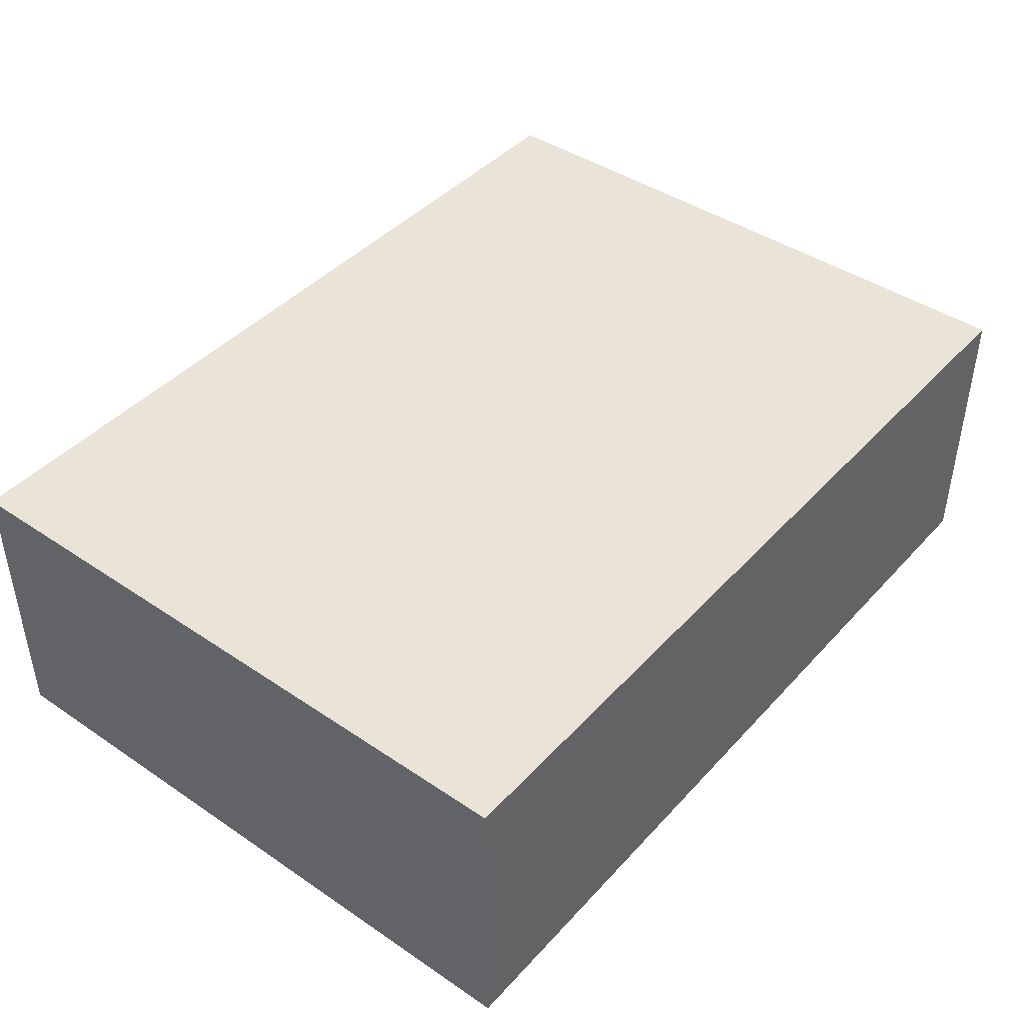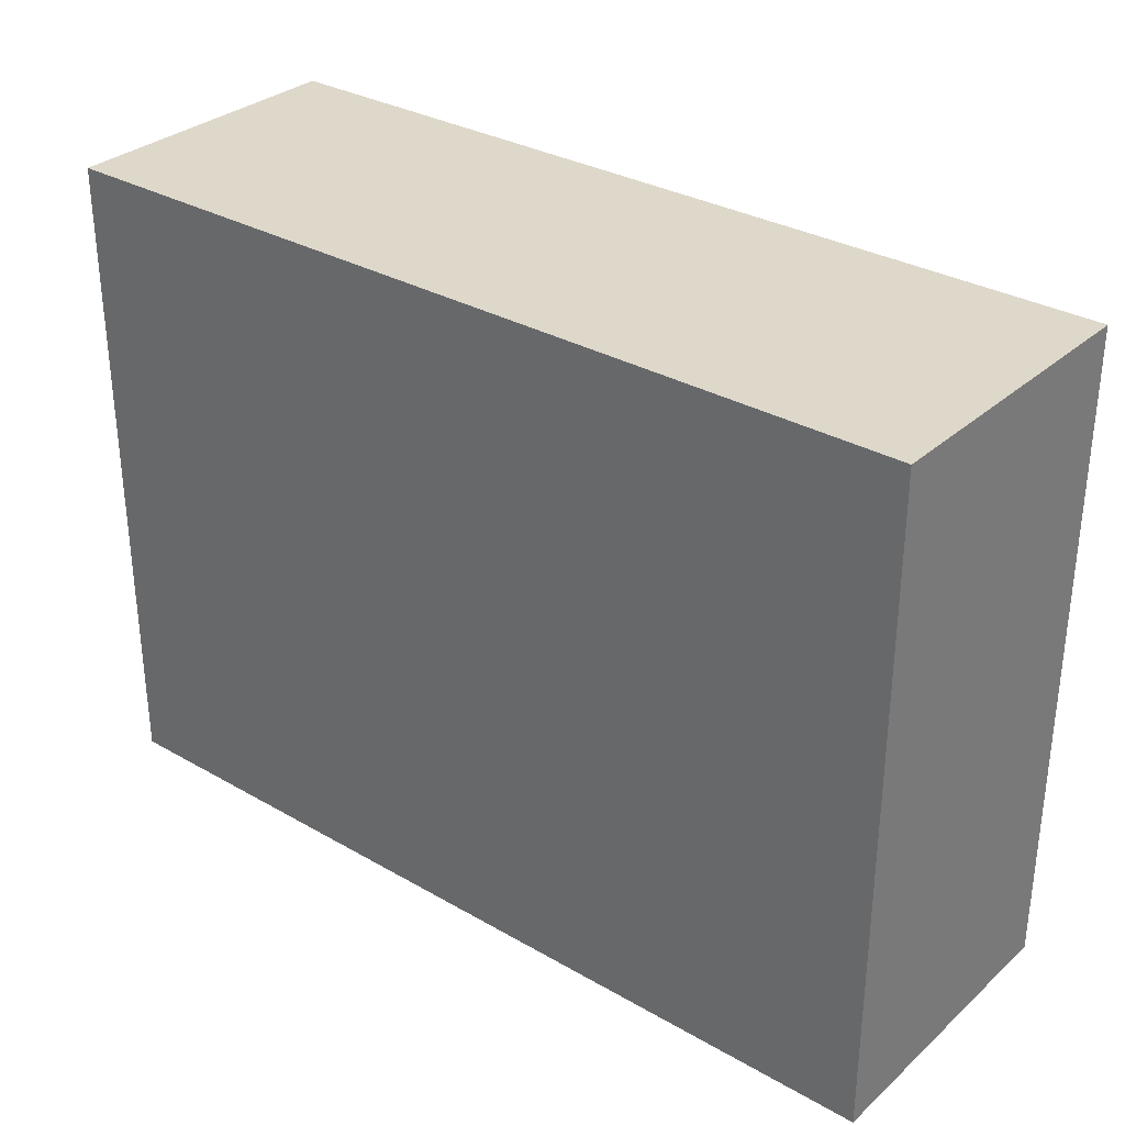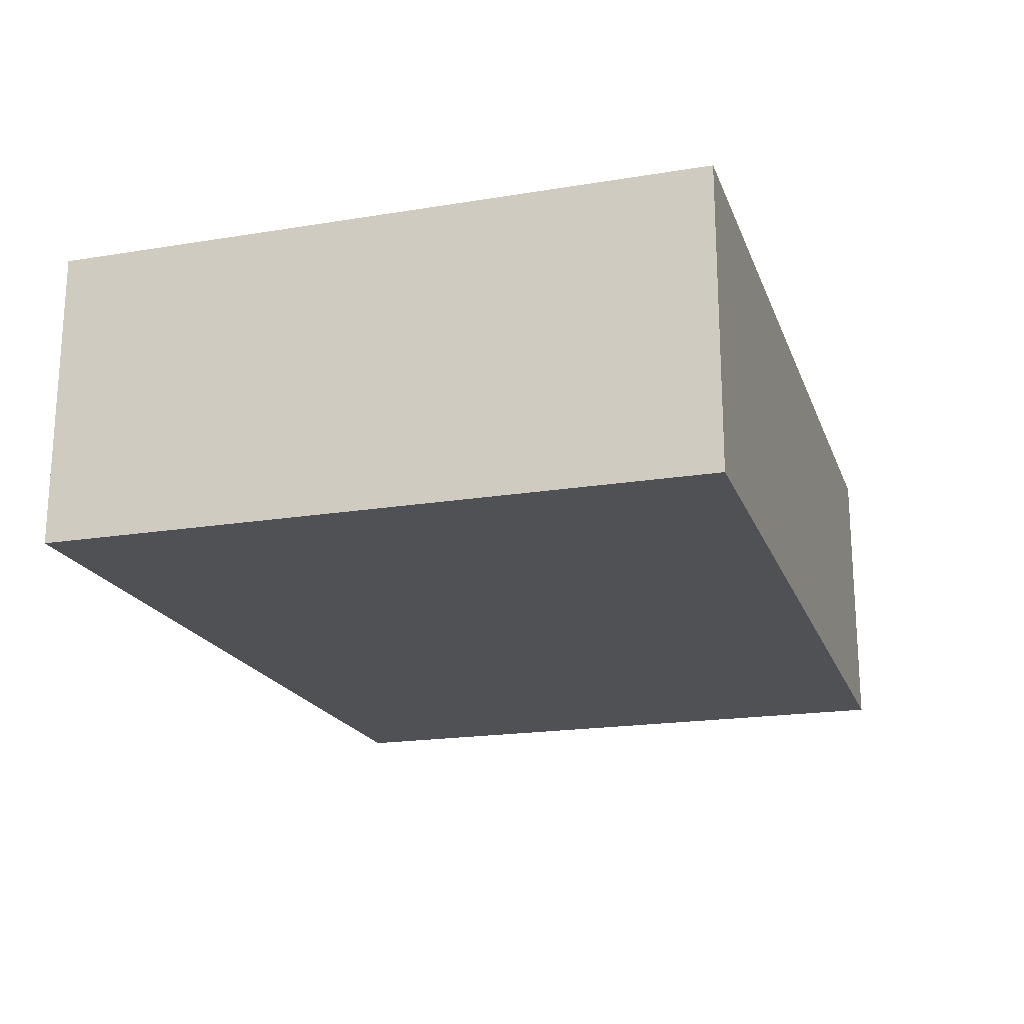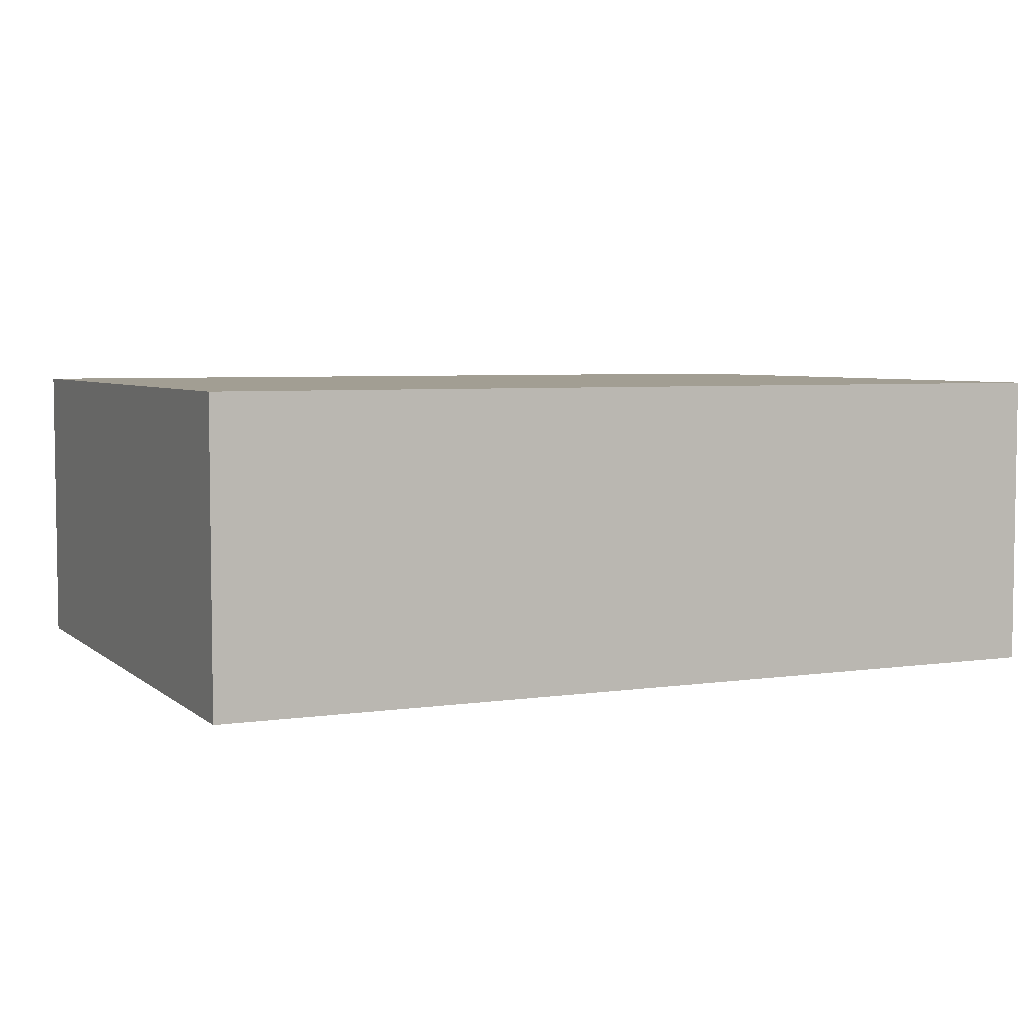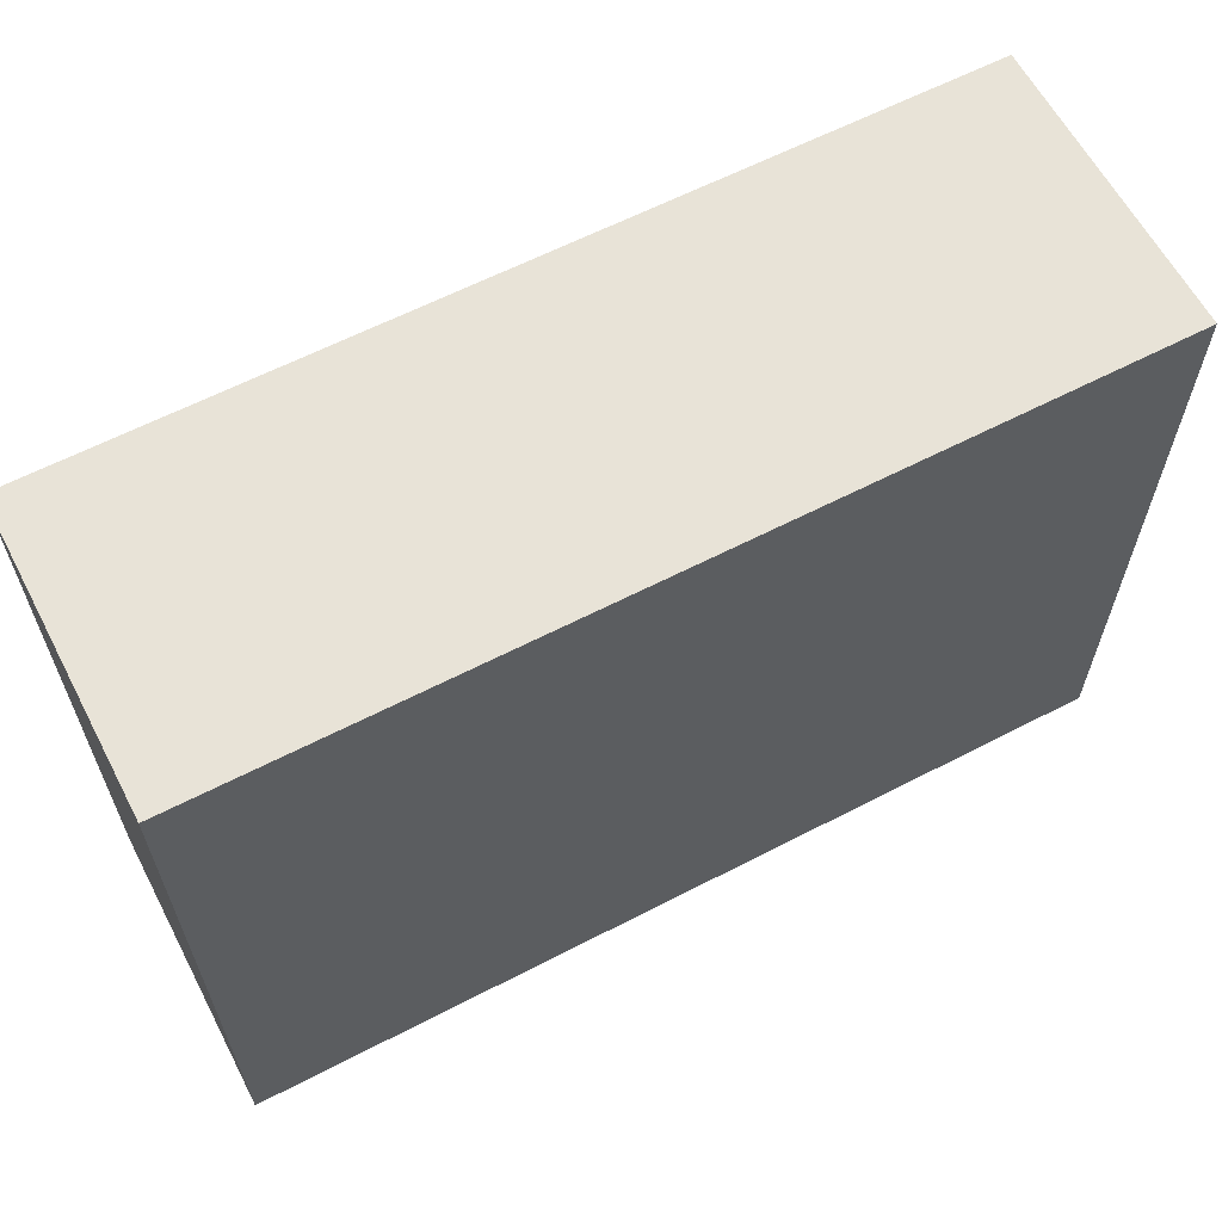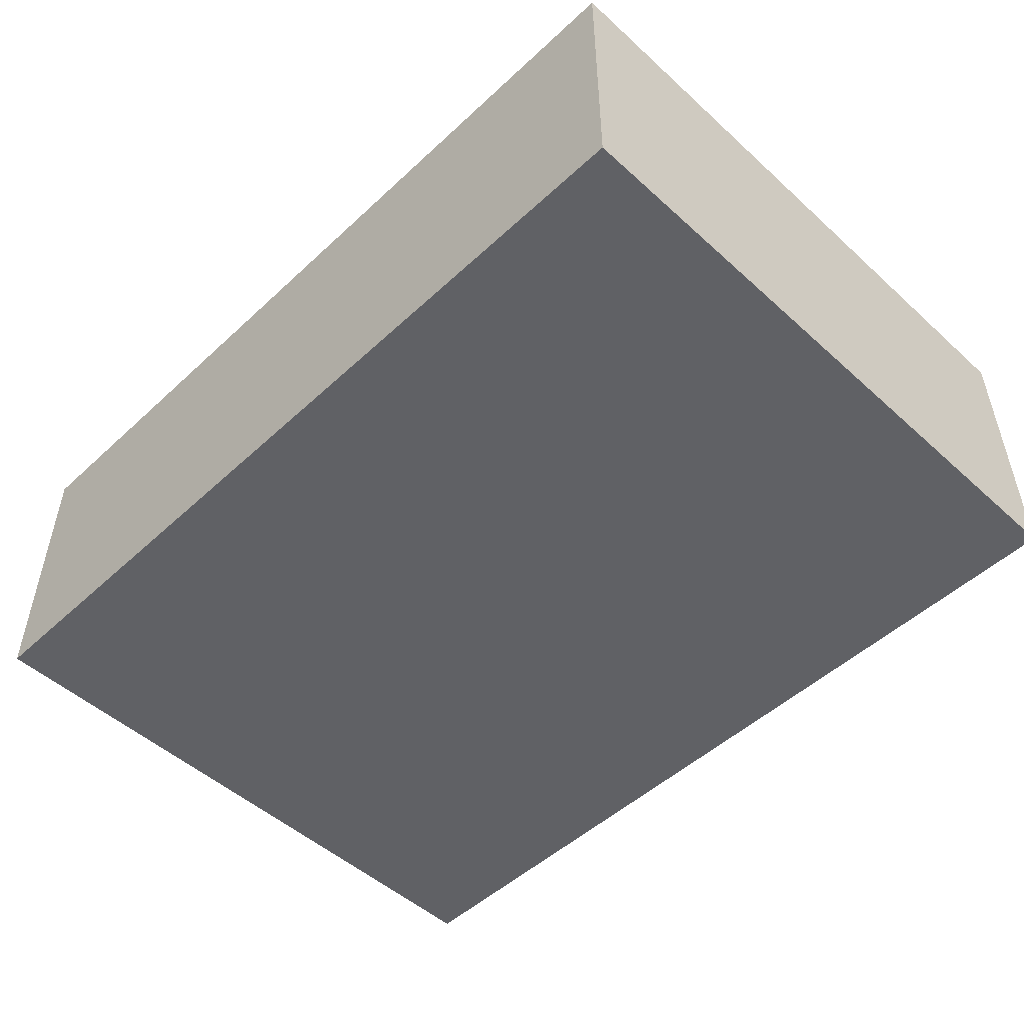
<metadata>
{"format":"obj","ext":"obj","renderer":"f3d","projection":"perspective","resolution":1024,"background":"white","views":[{"elev":43.0,"azim":128.7,"up":"+Y"},{"elev":31.6,"azim":39.1,"up":"+Z"},{"elev":-19.5,"azim":-73.0,"up":"+Y"},{"elev":5.0,"azim":155.1,"up":"+Y"},{"elev":62.1,"azim":-27.7,"up":"+Z"},{"elev":-50.4,"azim":-134.7,"up":"+Y"}]}
</metadata>
<code>
v 1348 1628 992
v 1348 1588 904
v 1348 1628 904
v 1348 1588 992
v 1228 1588 992
v 1228 1628 904
v 1228 1588 904
v 1228 1628 992
f 1 2 3
f 1 4 2
f 5 6 7
f 5 8 6
f 5 1 8
f 5 4 1
f 6 2 7
f 6 3 2
f 8 3 6
f 8 1 3
f 4 7 2
f 4 5 7

</code>
